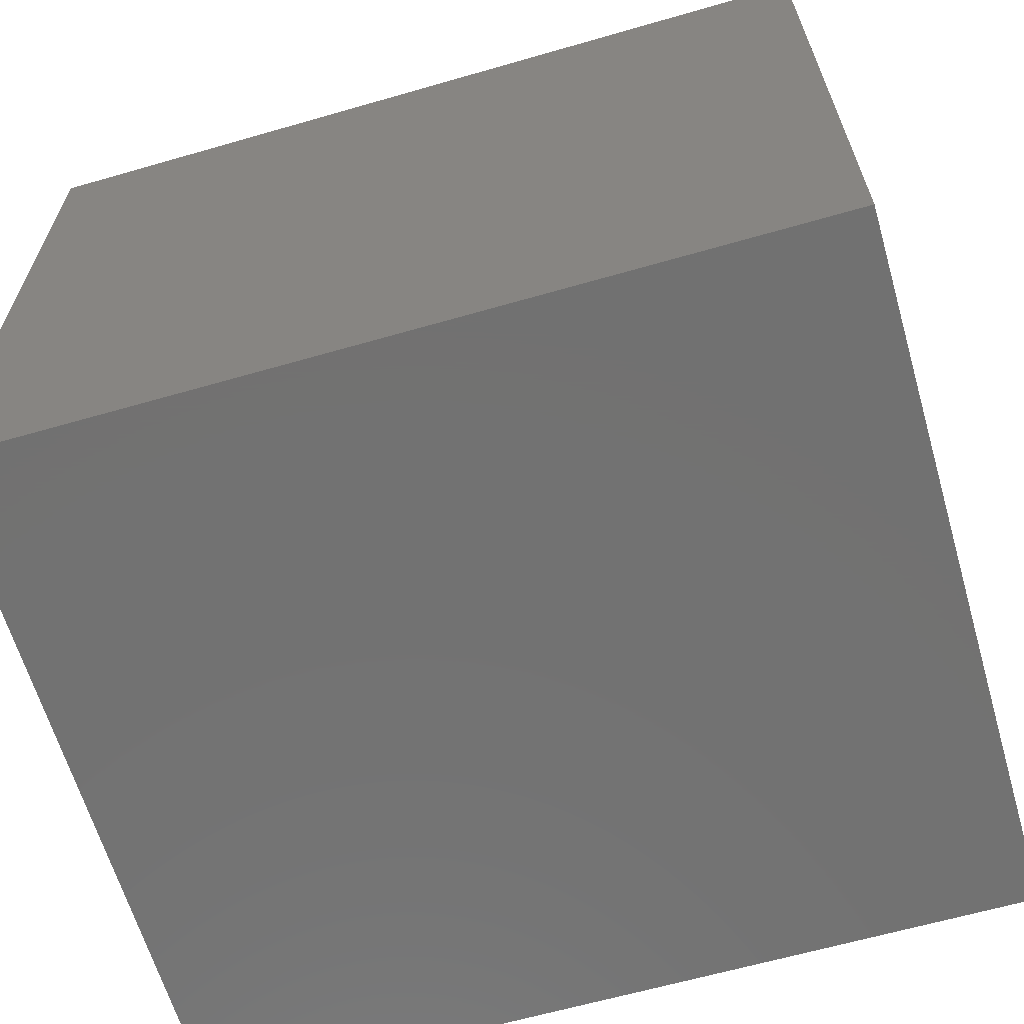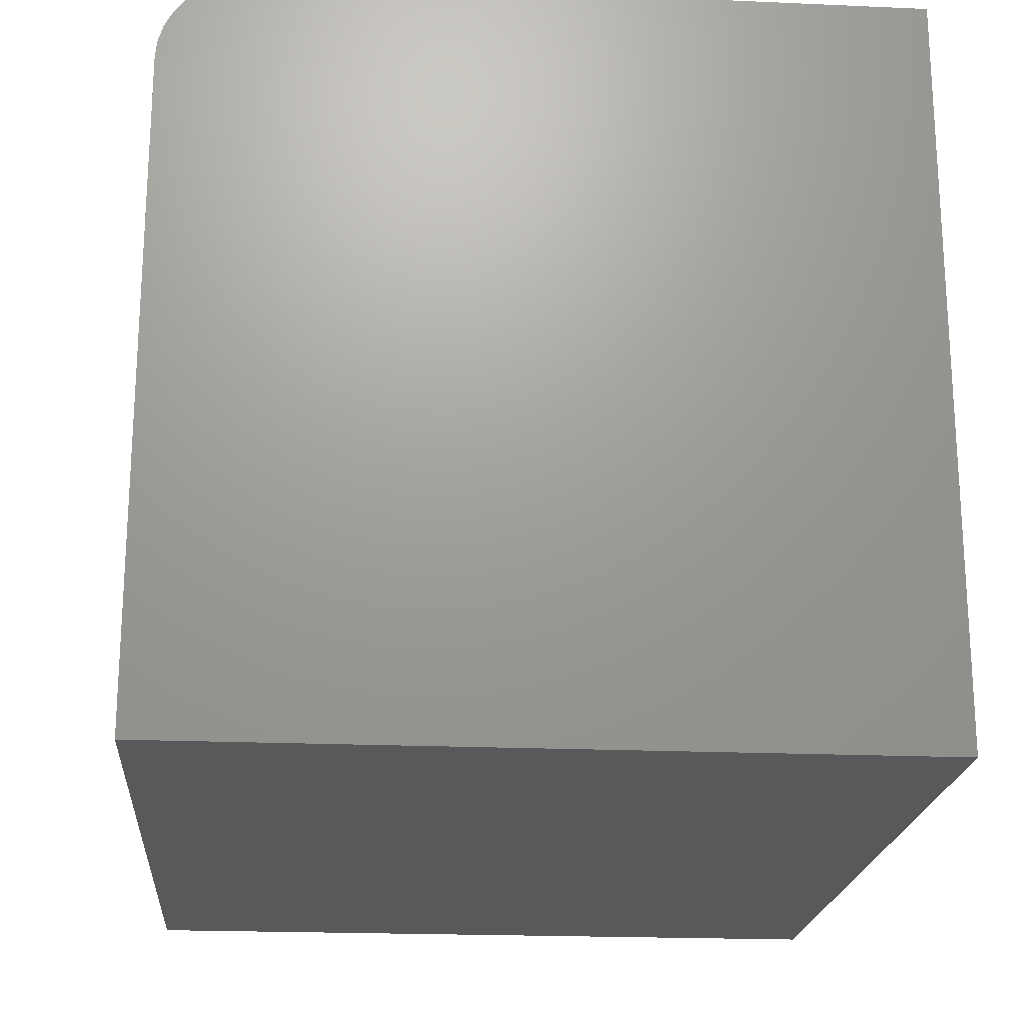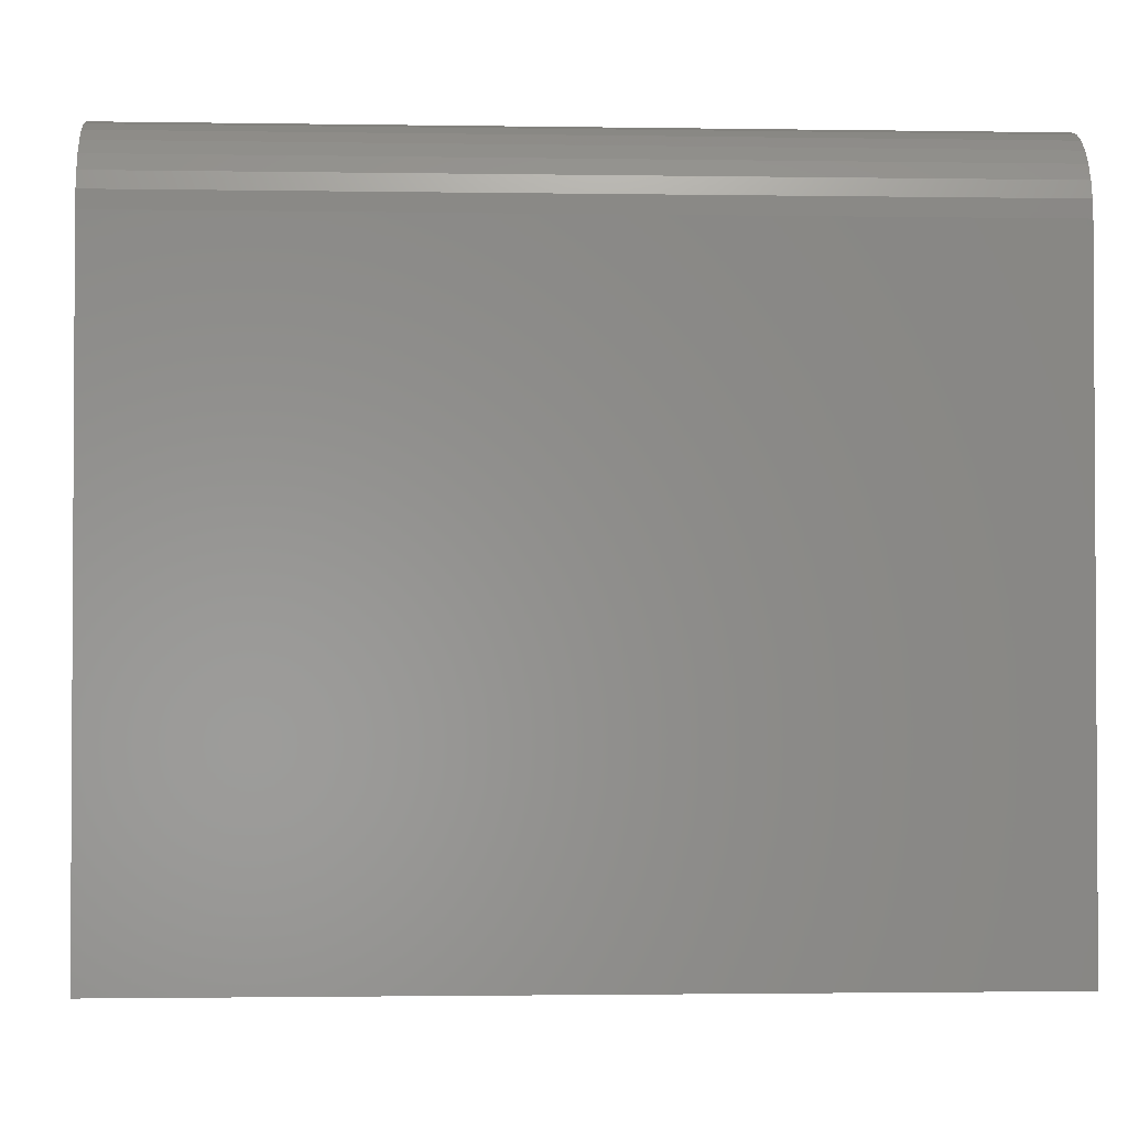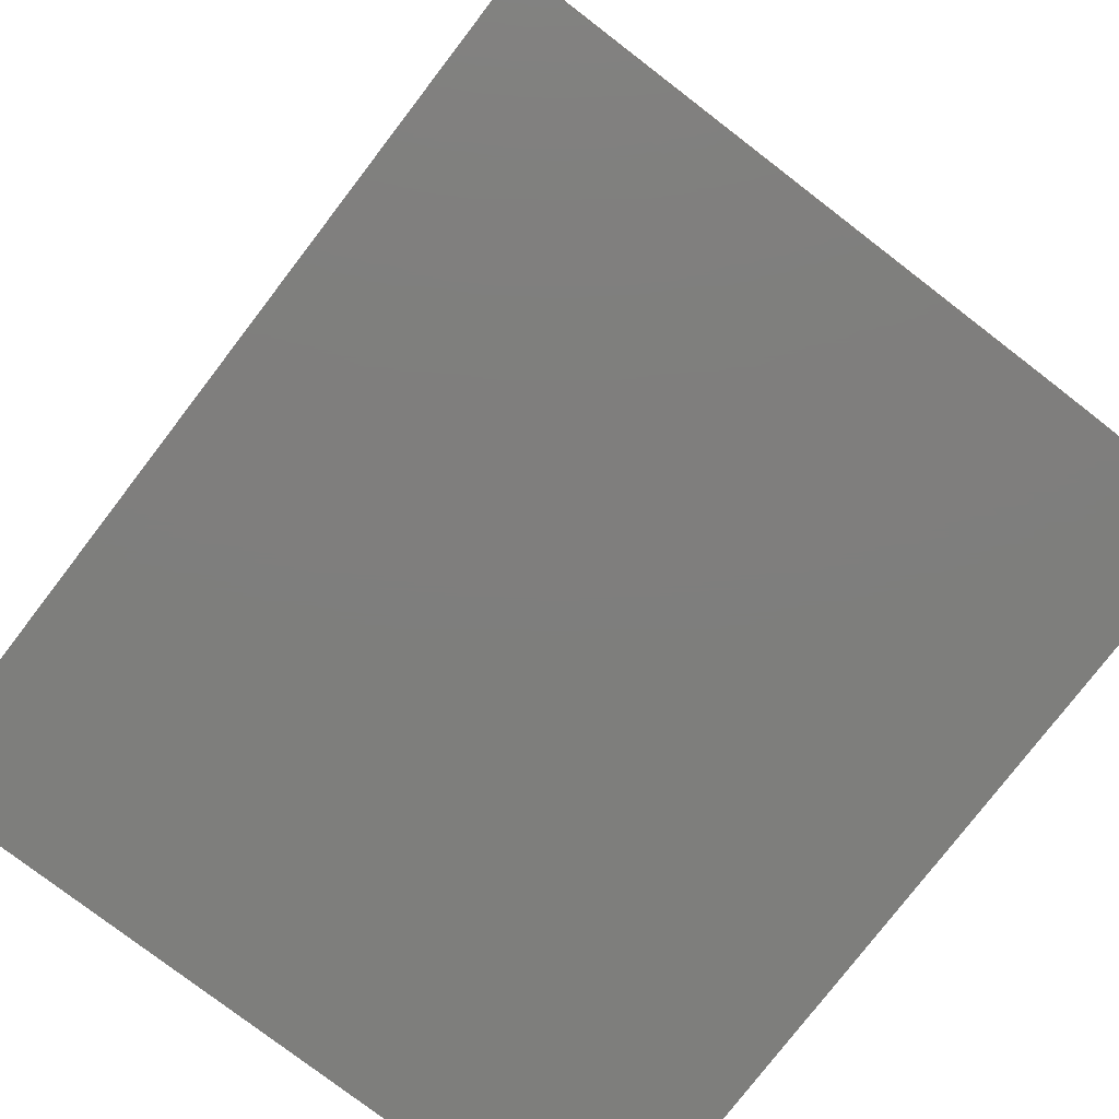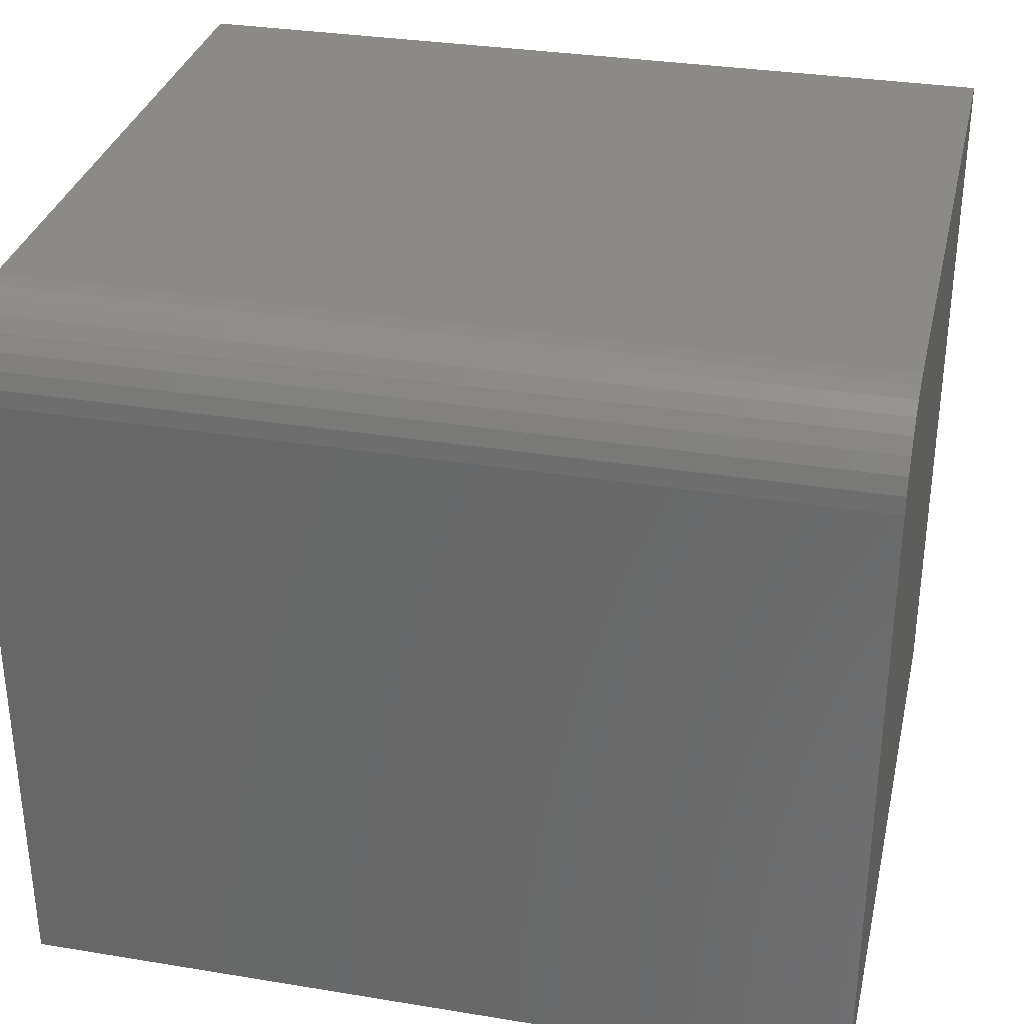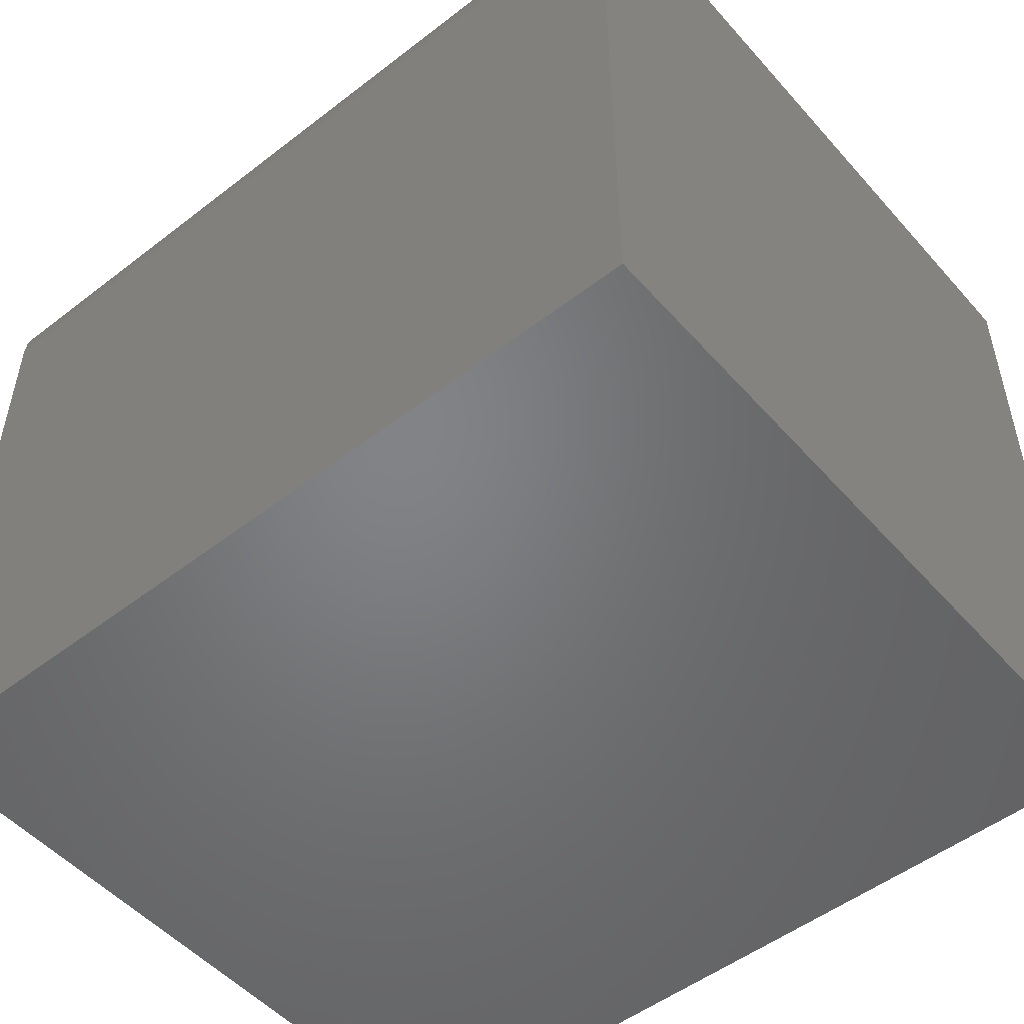
<metadata>
{"format":"stl","ext":"stl","renderer":"f3d","projection":"perspective","resolution":1024,"background":"white","views":[{"elev":-63.8,"azim":-163.8,"up":"+Y"},{"elev":-20.4,"azim":85.4,"up":"+Y"},{"elev":-1.9,"azim":176.7,"up":"+Z"},{"elev":-78.0,"azim":52.5,"up":"+Y"},{"elev":32.3,"azim":12.9,"up":"+Y"},{"elev":-51.2,"azim":40.0,"up":"+Y"}]}
</metadata>
<code>
# stl→obj: 24 verts, 44 faces
v -3.605e-17 -0.3281 0.2978
v -3.605e-17 0.25 0.2978
v -3.596e-17 0.2652 0.2963
v -3.572e-17 0.2799 0.2918
v -3.531e-17 0.2934 0.2846
v -3.478e-17 0.3052 0.2749
v -3.412e-17 0.315 0.2631
v -3.337e-17 0.3222 0.2496
v -3.255e-17 0.3266 0.2349
v -3.171e-17 0.3281 0.2197
v 2.231e-33 0.3281 -0.3516
v 0 -0.3281 -0.3516
v 0.75 -0.3281 -0.3516
v 0.75 0.3281 -0.3516
v 0.75 -0.3281 0.2978
v 0.75 0.3281 0.2197
v 0.75 0.3266 0.2349
v 0.75 0.3222 0.2496
v 0.75 0.315 0.2631
v 0.75 0.3052 0.2749
v 0.75 0.2934 0.2846
v 0.75 0.2799 0.2918
v 0.75 0.2652 0.2963
v 0.75 0.25 0.2978
f 1 2 3
f 1 3 4
f 1 4 5
f 1 5 6
f 1 6 7
f 1 7 8
f 1 8 9
f 1 9 10
f 1 10 11
f 1 11 12
f 12 11 13
f 13 11 14
f 15 13 14
f 15 14 16
f 15 16 17
f 15 17 18
f 15 18 19
f 15 19 20
f 15 20 21
f 15 21 22
f 15 22 23
f 15 23 24
f 2 1 24
f 24 1 15
f 11 10 14
f 14 10 16
f 2 24 3
f 3 24 23
f 3 23 4
f 4 23 22
f 4 22 5
f 5 22 21
f 5 21 6
f 6 21 20
f 6 20 7
f 7 20 19
f 7 19 8
f 8 19 18
f 8 18 9
f 9 18 17
f 9 17 10
f 10 17 16
f 1 12 15
f 15 12 13

</code>
